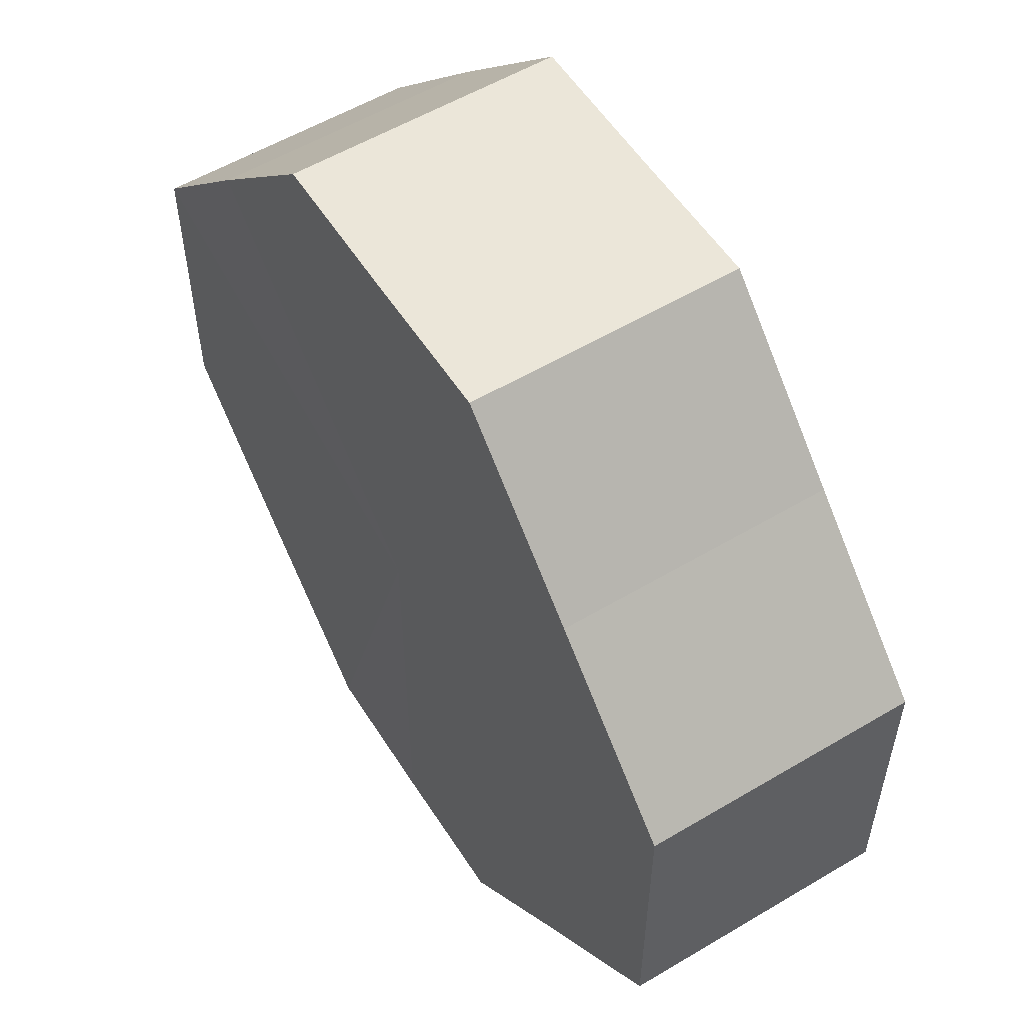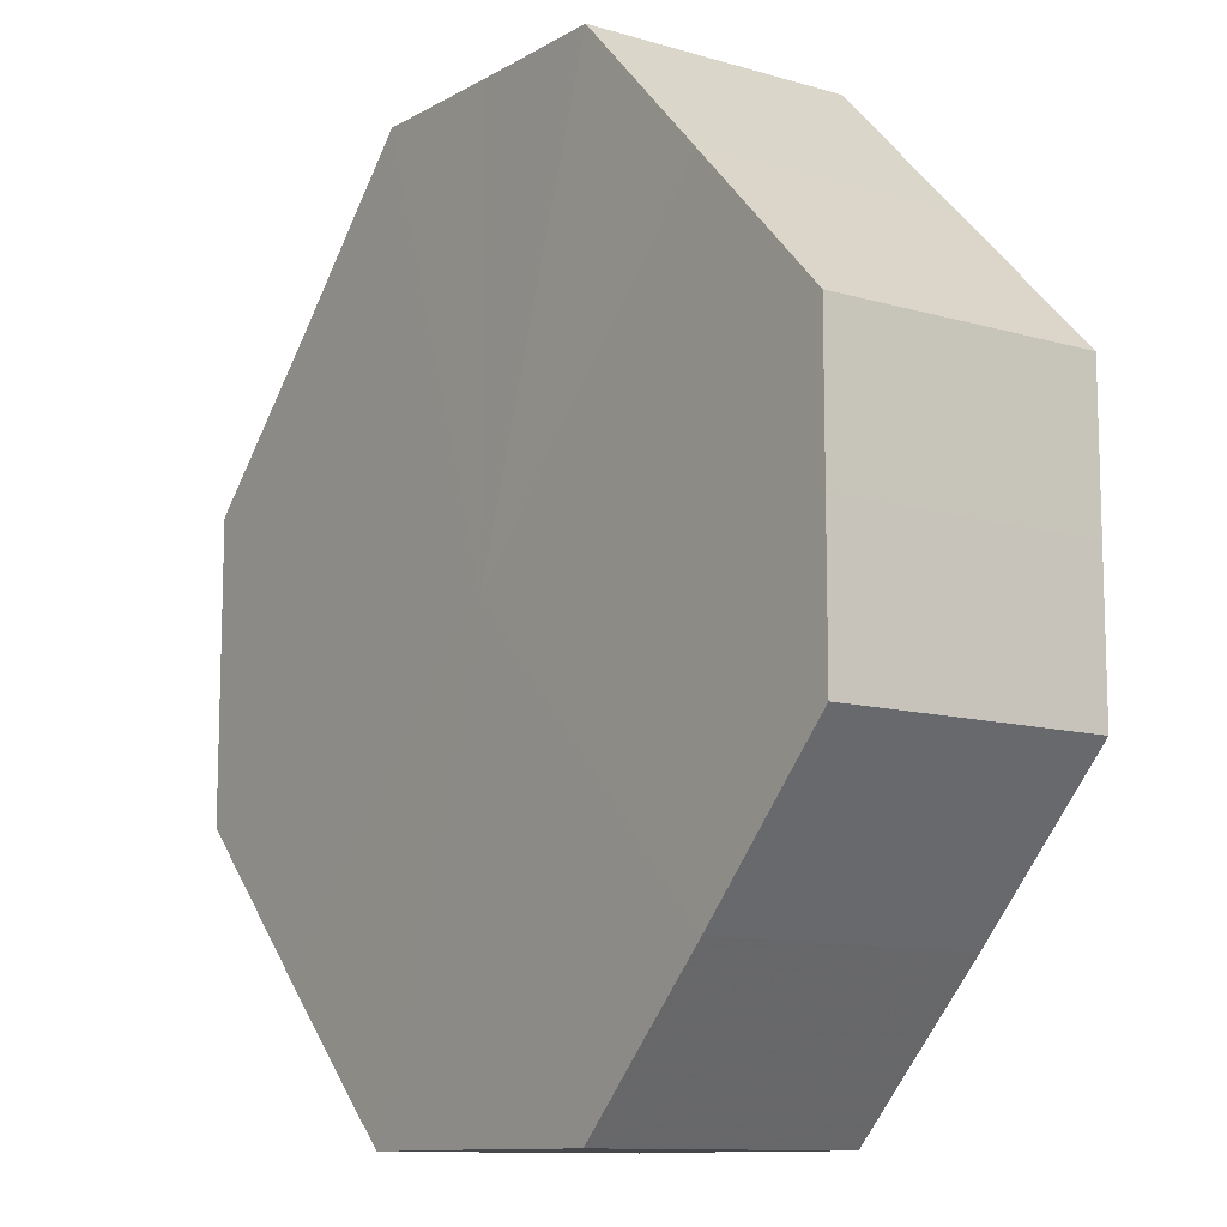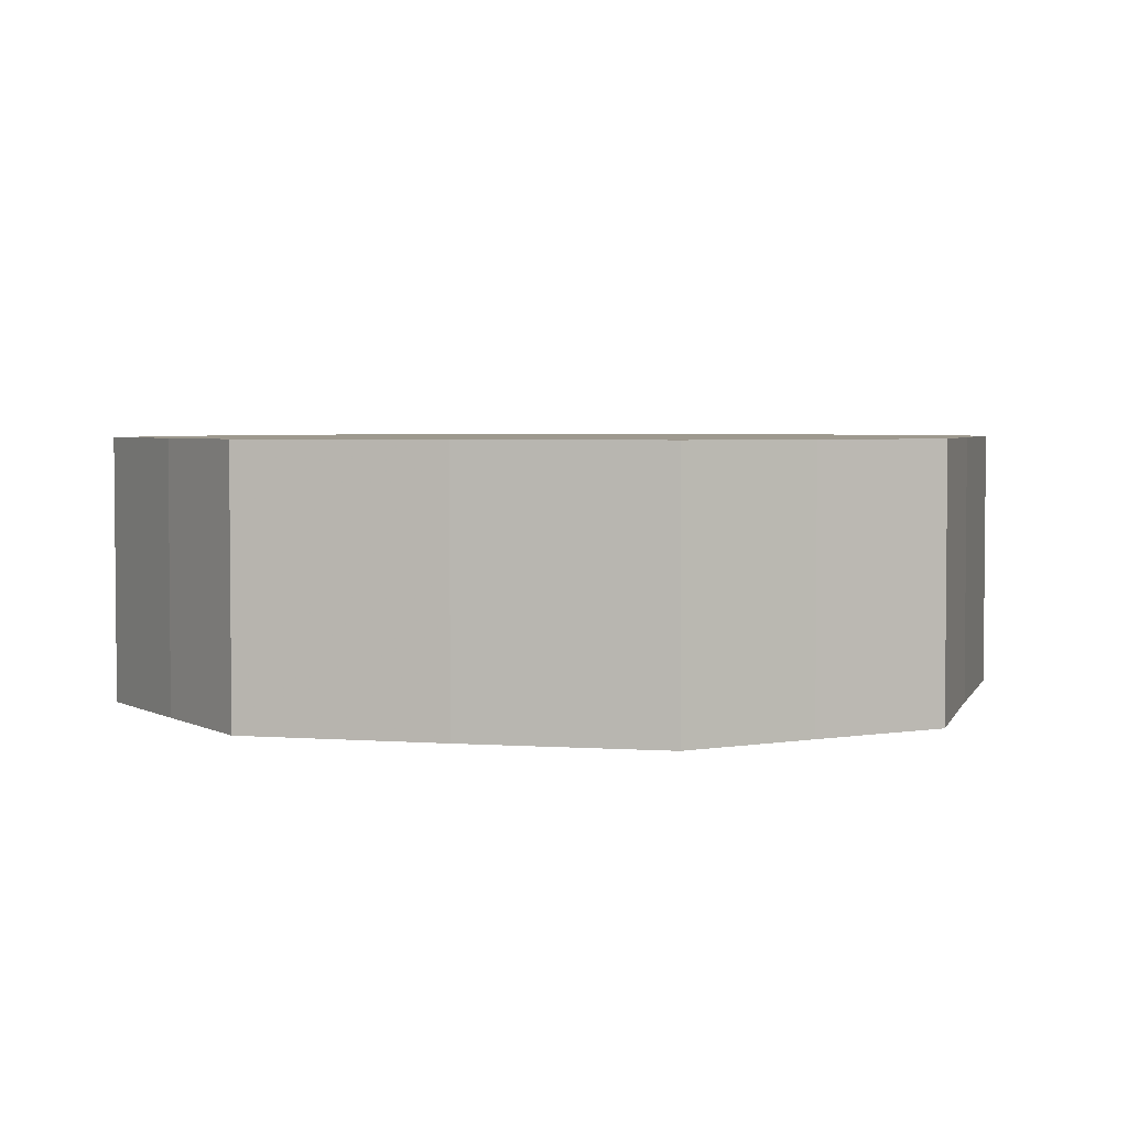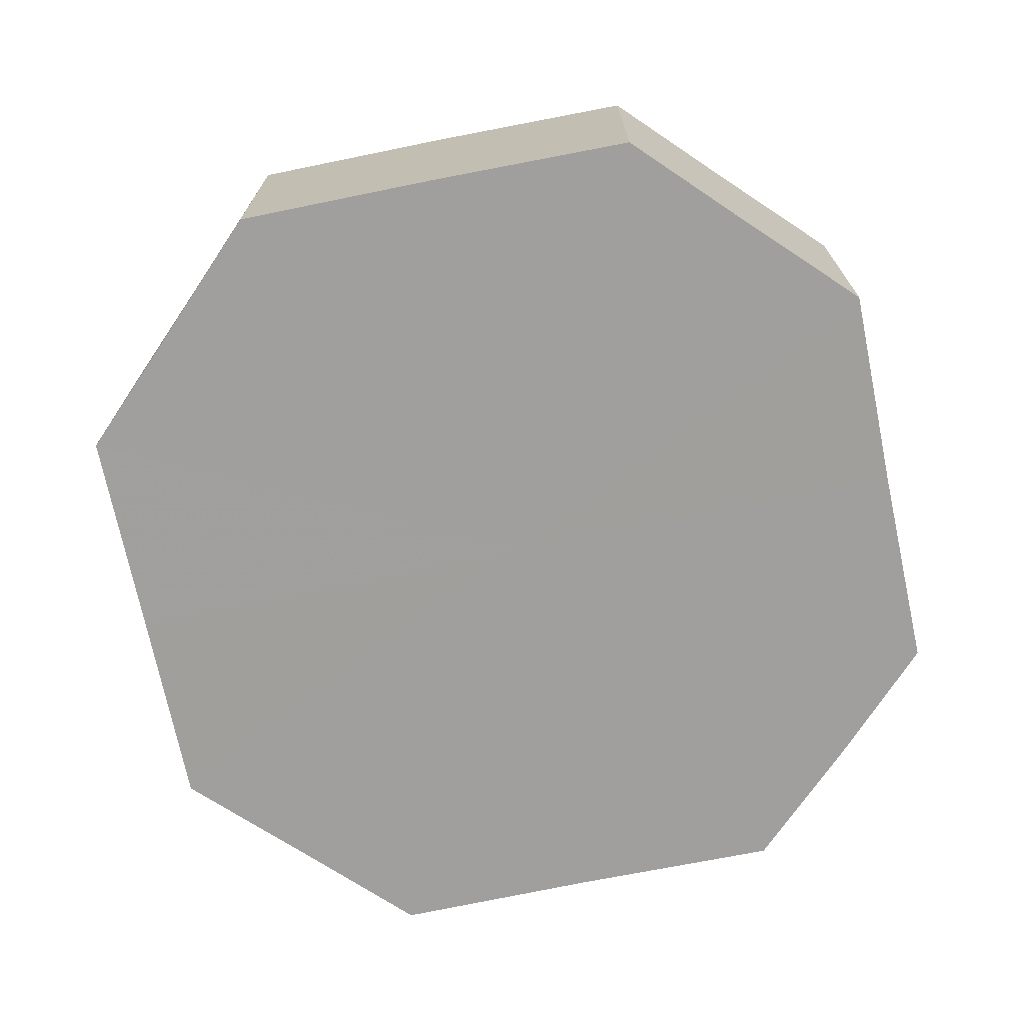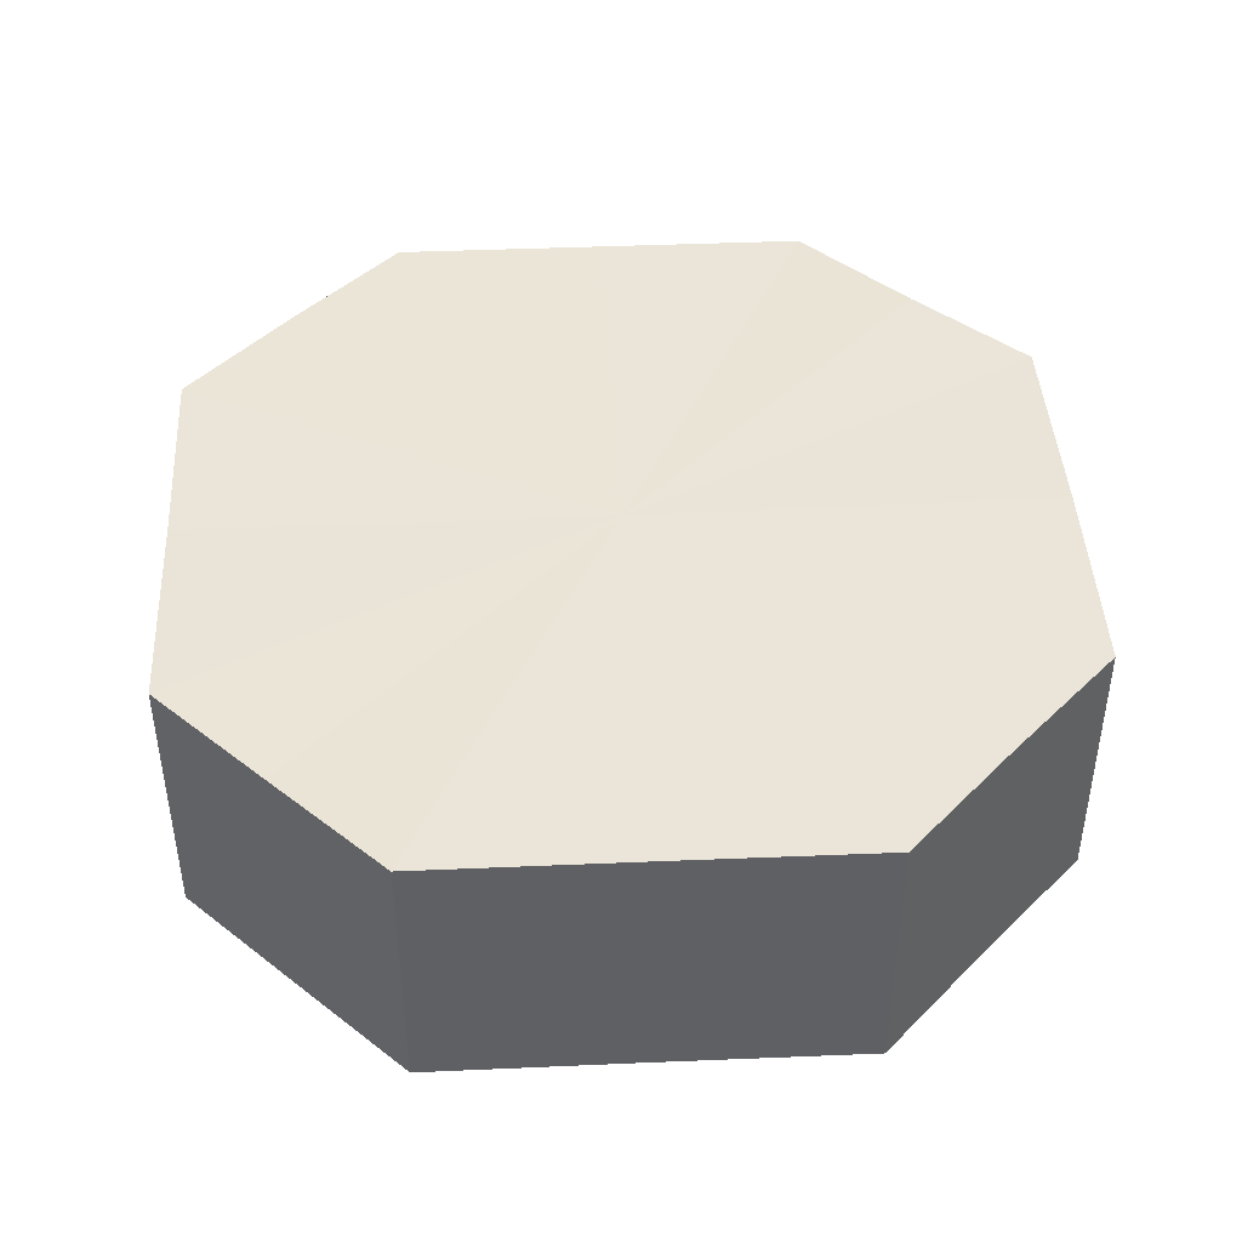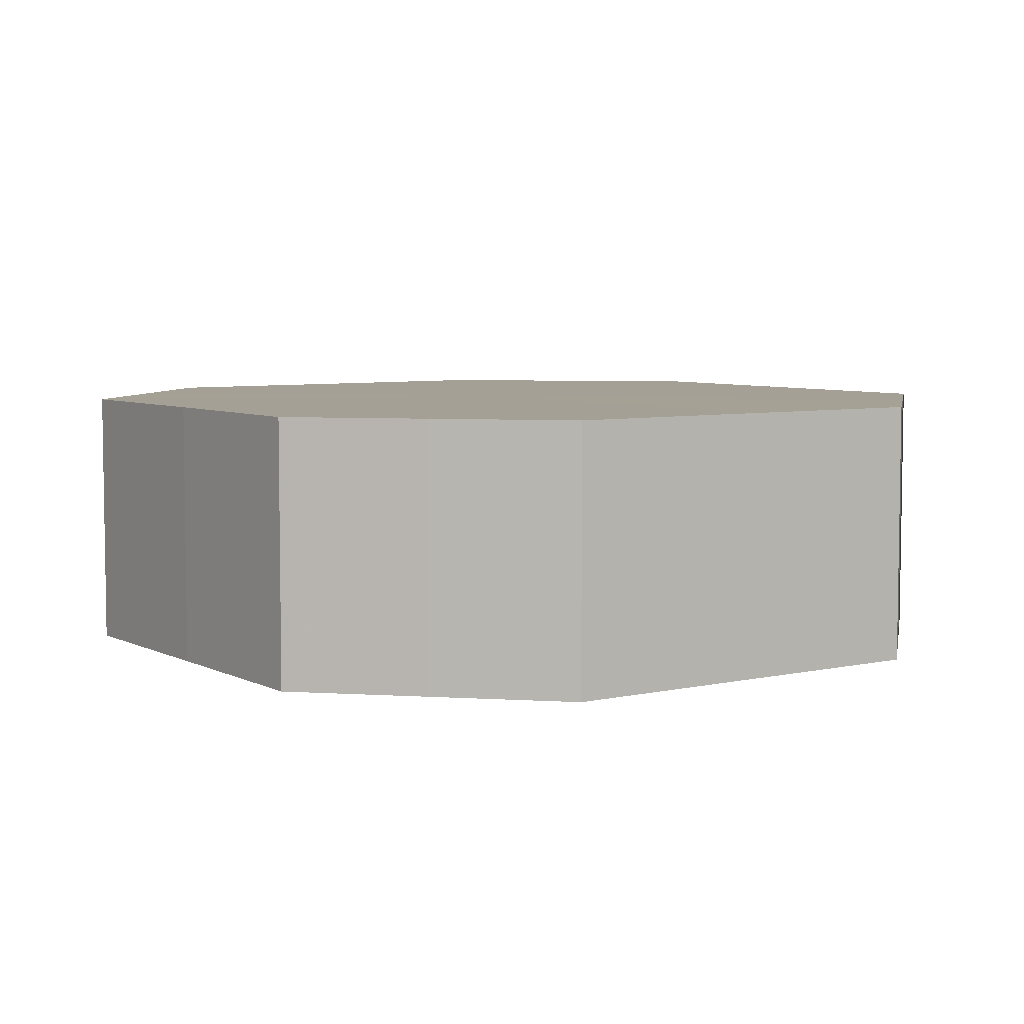
<metadata>
{"format":"obj","ext":"obj","renderer":"f3d","projection":"perspective","resolution":1024,"background":"white","views":[{"elev":55.6,"azim":57.9,"up":"+Y"},{"elev":-11.1,"azim":-125.7,"up":"+Y"},{"elev":3.5,"azim":-120.6,"up":"+Z"},{"elev":-71.3,"azim":-123.5,"up":"+Z"},{"elev":44.4,"azim":131.9,"up":"+Z"},{"elev":5.9,"azim":10.4,"up":"+Z"}]}
</metadata>
<code>
o 12604
v 2172 1876 8.59
v 2172 1876 8.59
v 2172 1876 8.608
v 2172 1876 8.59
v 2172 1876 8.608
v 2172 1876 8.59
v 2172 1876 8.608
v 2172 1876 8.59
v 2172 1876 8.608
v 2172 1876 8.59
v 2172 1876 8.608
v 2172 1876 8.59
v 2172 1876 8.608
v 2172 1876 8.59
v 2172 1876 8.608
v 2172 1876 8.59
v 2172 1876 8.608
v 2172 1876 8.59
v 2172 1876 8.608
v 2172 1876 8.59
v 2172 1876 8.608
v 2172 1876 8.59
v 2172 1876 8.608
v 2172 1876 8.59
v 2172 1876 8.608
v 2172 1876 8.59
v 2172 1876 8.608
v 2172 1876 8.59
v 2172 1876 8.608
v 2172 1876 8.59
v 2172 1876 8.608
v 2172 1876 8.608
v 2172 1876 8.608
v 2172 1876 8.59
v 2172 1876 8.608
v 2172 1876 8.59
v 2172 1876 8.608
v 2172 1876 8.608
v 2172 1876 8.59
v 2172 1876 8.608
v 2172 1876 8.59
v 2172 1876 8.59
v 2172 1876 8.608
v 2172 1876 8.608
v 2172 1876 8.59
v 2172 1876 8.608
v 2172 1876 8.59
v 2172 1876 8.59
v 2172 1876 8.608
v 2172 1876 8.608
v 2172 1876 8.59
v 2172 1876 8.608
v 2172 1876 8.59
v 2172 1876 8.59
v 2172 1876 8.608
v 2172 1876 8.608
v 2172 1876 8.59
v 2172 1876 8.608
v 2172 1876 8.59
v 2172 1876 8.59
v 2172 1876 8.608
v 2172 1876 8.608
v 2172 1876 8.59
v 2172 1876 8.59
v 2172 1876 8.59
v 2172 1876 8.59
v 2172 1876 8.59
v 2172 1876 8.59
v 2172 1876 8.59
v 2172 1876 8.59
v 2172 1876 8.59
v 2172 1876 8.59
v 2172 1876 8.59
v 2172 1876 8.59
v 2172 1876 8.59
v 2172 1876 8.59
v 2172 1876 8.59
v 2172 1876 8.59
v 2172 1876 8.59
v 2172 1876 8.59
v 2172 1876 8.59
v 2172 1876 8.608
v 2172 1876 8.608
v 2172 1876 8.608
v 2172 1876 8.608
v 2172 1876 8.608
v 2172 1876 8.608
v 2172 1876 8.608
v 2172 1876 8.608
v 2172 1876 8.608
v 2172 1876 8.608
v 2172 1876 8.608
v 2172 1876 8.608
v 2172 1876 8.608
v 2172 1876 8.608
v 2172 1876 8.608
v 2172 1876 8.608
v 2172 1876 8.608
f 1 2 3
f 2 4 5
f 6 1 7
f 4 8 9
f 10 6 11
f 8 12 13
f 14 10 15
f 12 16 17
f 18 14 19
f 16 20 21
f 22 18 23
f 20 24 25
f 26 22 27
f 24 28 29
f 30 26 31
f 28 30 32
f 33 34 35
f 35 36 37
f 38 39 33
f 40 41 38
f 37 42 43
f 44 45 40
f 46 47 44
f 43 48 49
f 50 51 46
f 52 53 50
f 49 54 55
f 56 57 52
f 58 59 56
f 55 60 61
f 62 63 58
f 61 64 62
f 65 66 67
f 65 68 66
f 65 67 69
f 65 70 68
f 65 69 71
f 65 72 70
f 65 71 73
f 65 74 72
f 65 73 75
f 65 76 74
f 65 75 77
f 65 78 76
f 65 77 79
f 65 80 78
f 65 79 81
f 65 81 80
f 82 83 84
f 82 85 83
f 82 84 86
f 82 87 85
f 82 86 88
f 82 89 87
f 82 88 90
f 82 91 89
f 82 90 92
f 82 93 91
f 82 92 94
f 82 95 93
f 82 94 96
f 82 97 95
f 82 96 98
f 82 98 97

</code>
